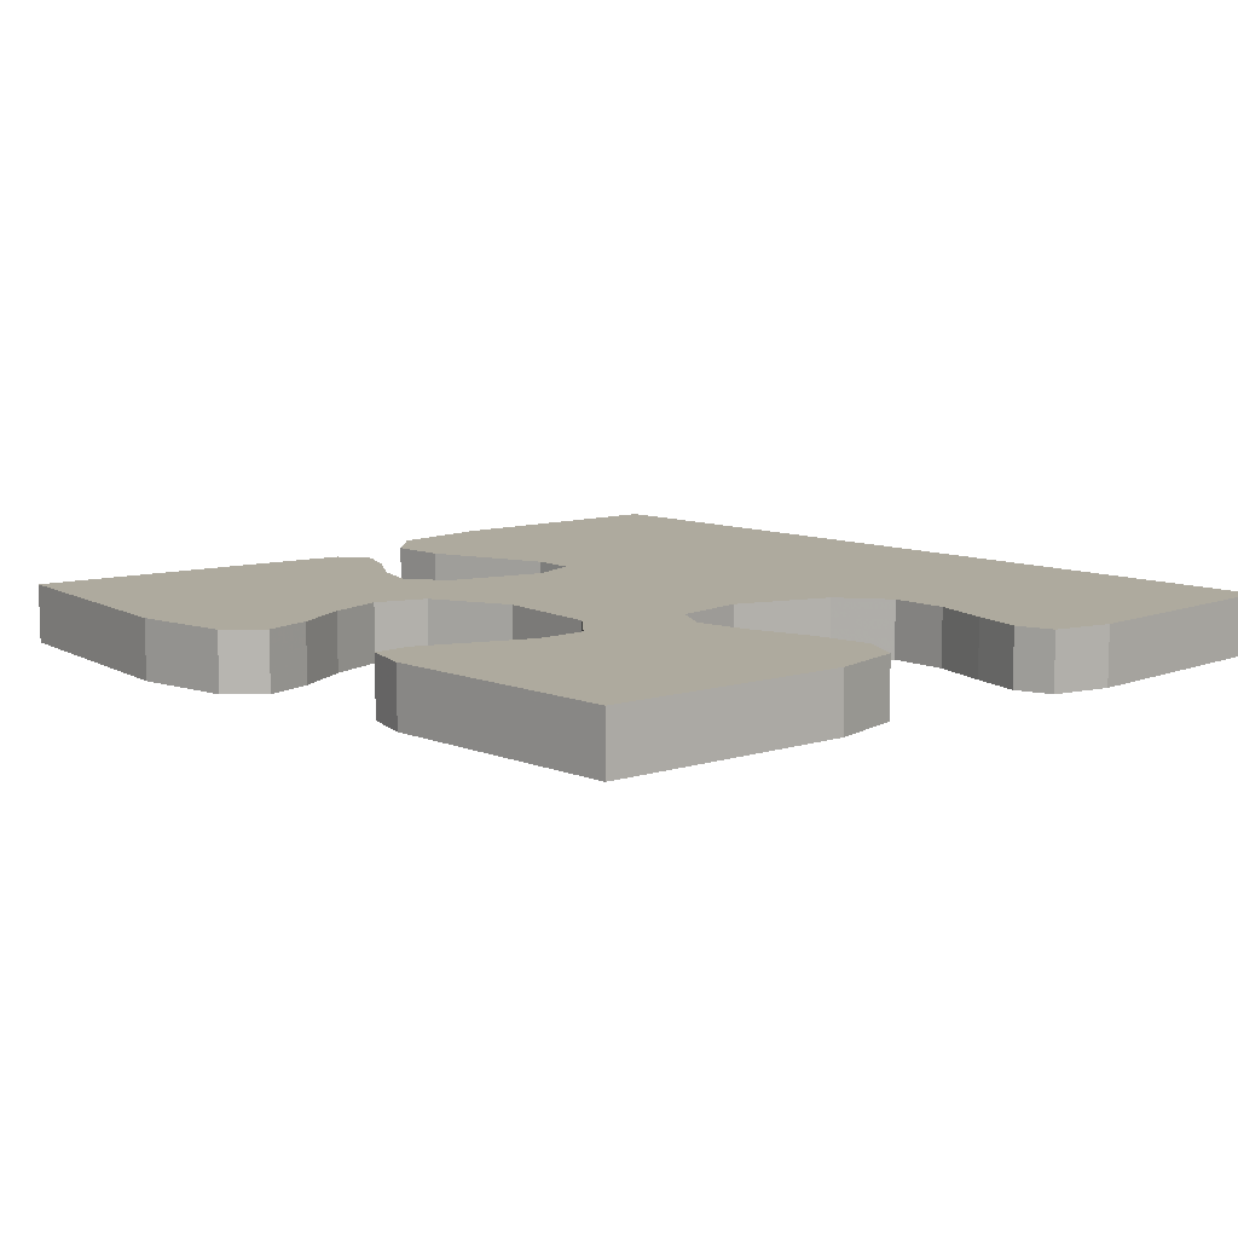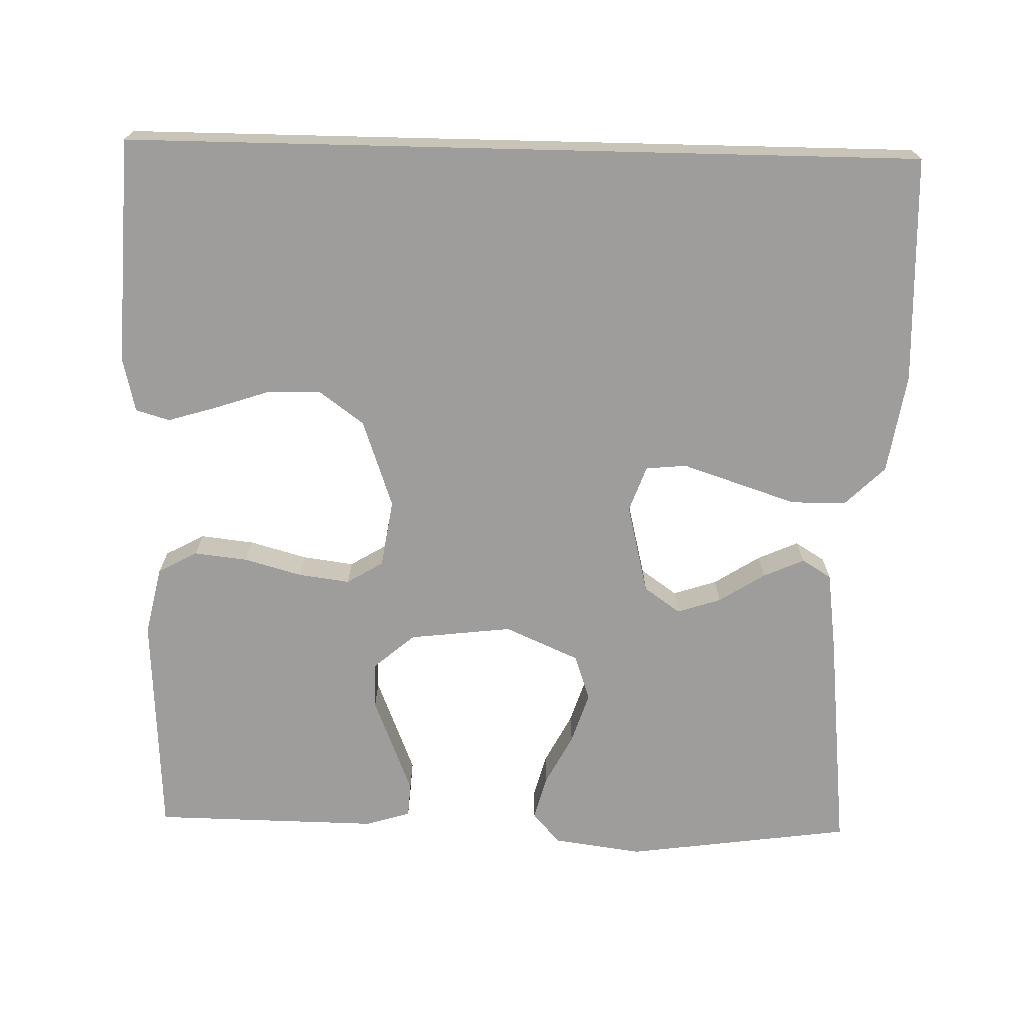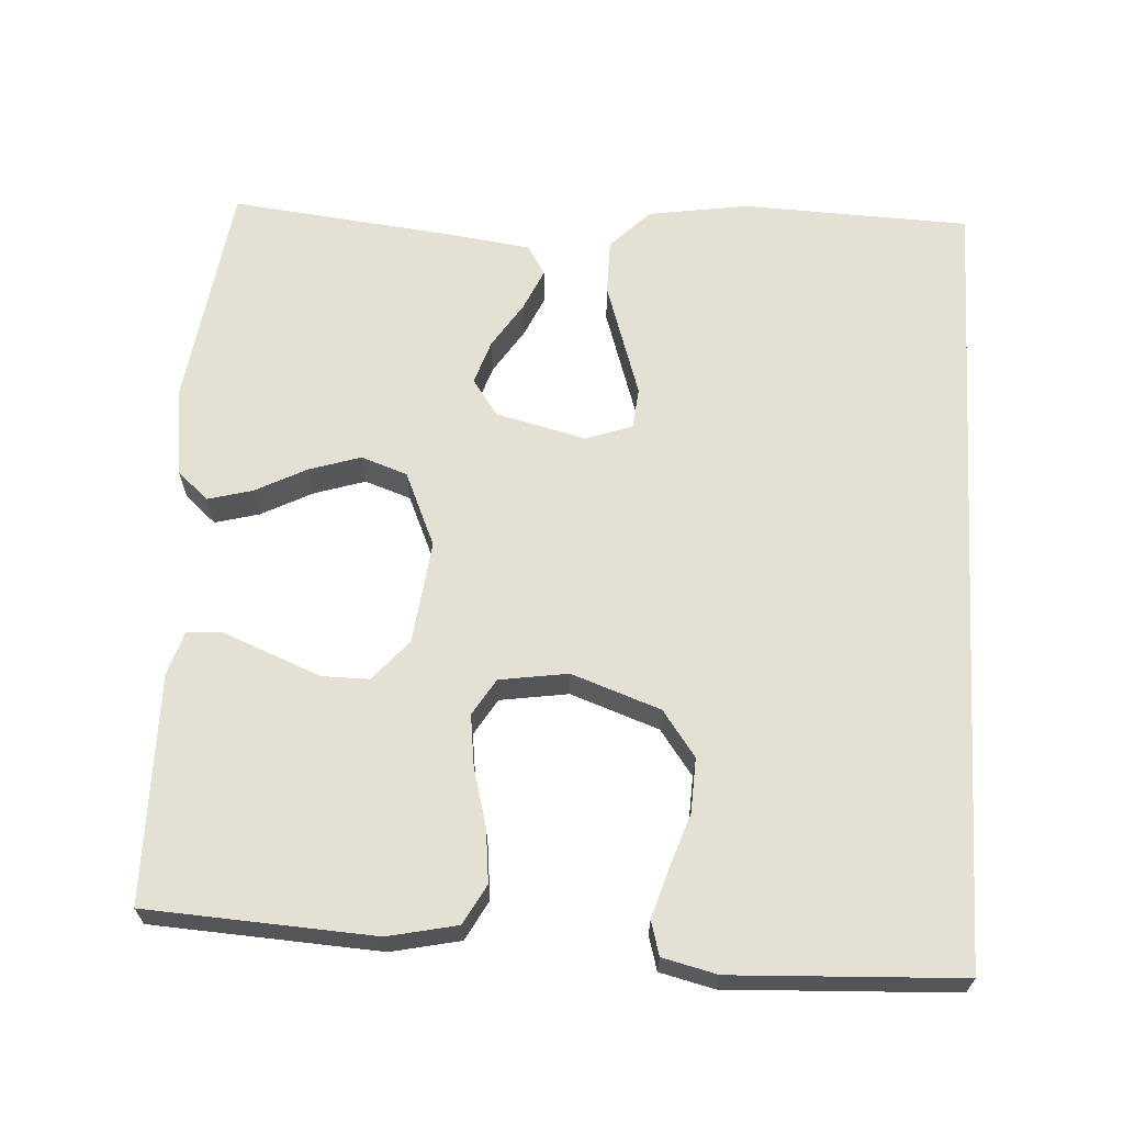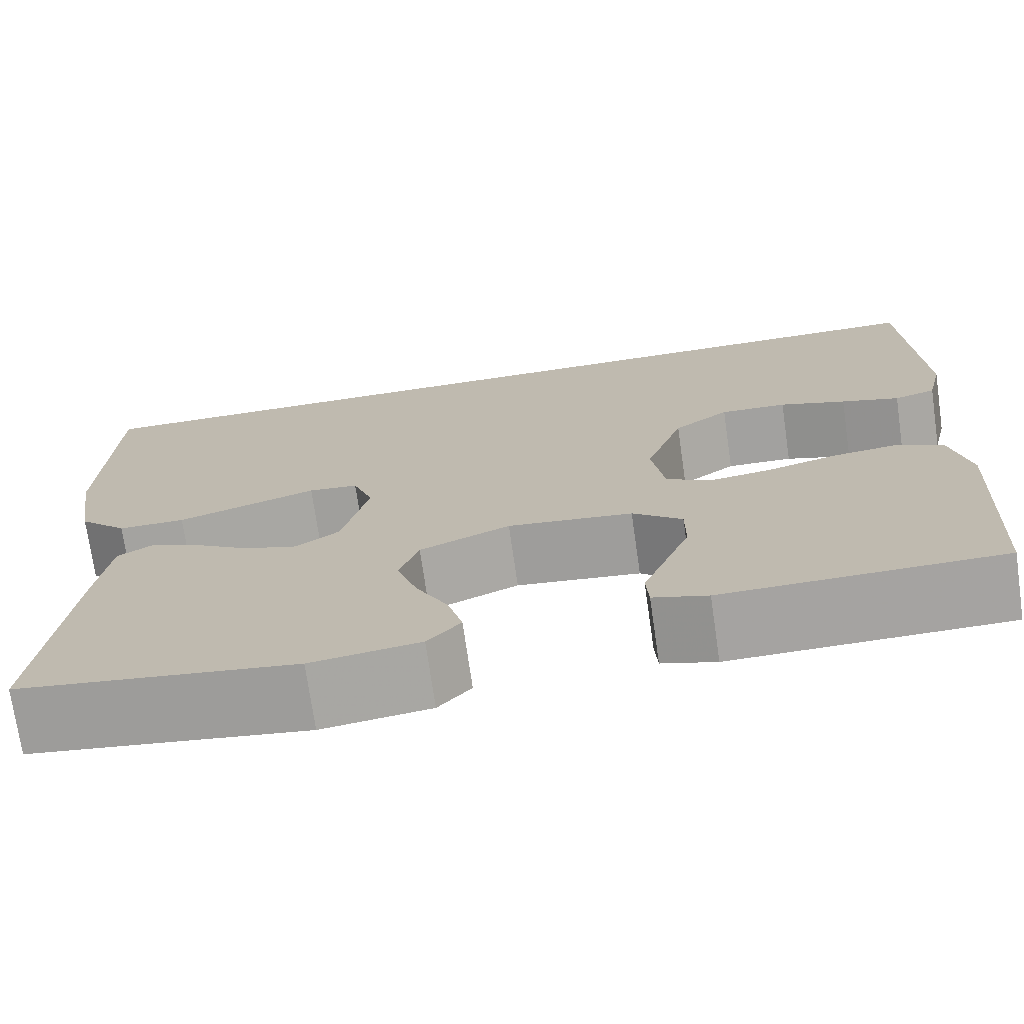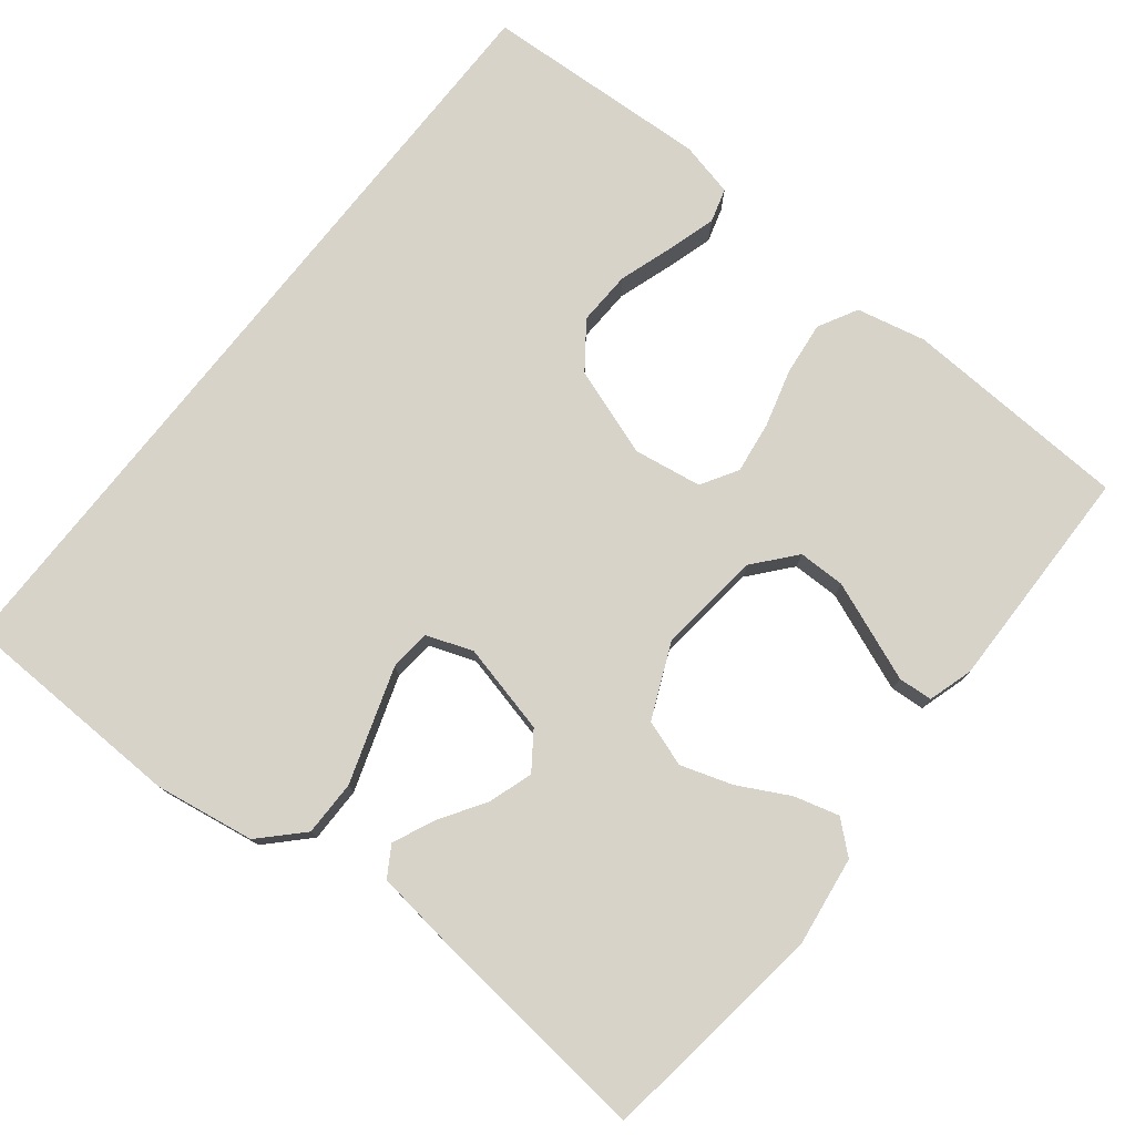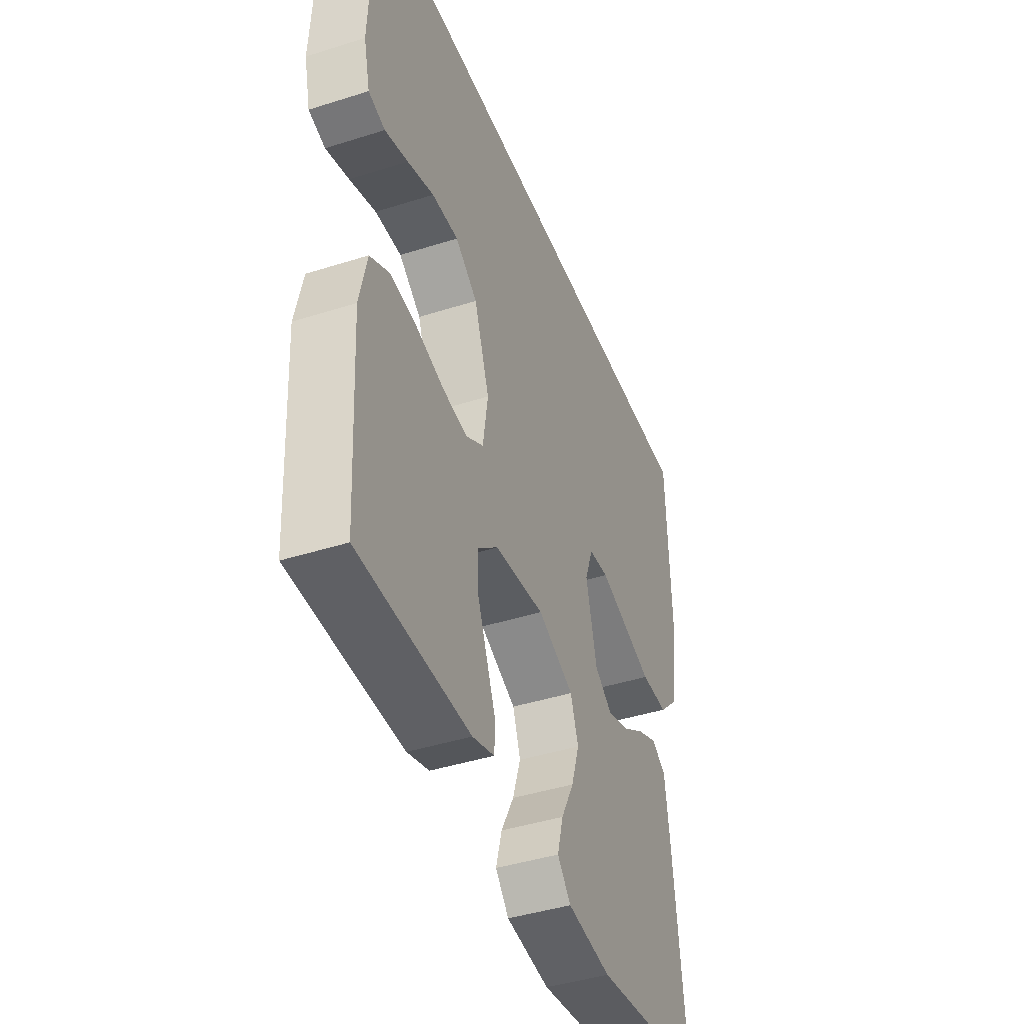
<metadata>
{"format":"obj","ext":"obj","renderer":"f3d","projection":"perspective","resolution":1024,"background":"white","views":[{"elev":9.3,"azim":-132.7,"up":"+Y"},{"elev":-70.4,"azim":-1.4,"up":"+Y"},{"elev":65.3,"azim":-86.4,"up":"+Y"},{"elev":-72.9,"azim":-171.8,"up":"+Z"},{"elev":77.2,"azim":128.3,"up":"+Y"},{"elev":-42.6,"azim":-69.2,"up":"+Z"}]}
</metadata>
<code>
v 0.5 0.07 -0.5
v 0.2 0.07 -0.541
v 0.082 0.07 -0.525
v 0.046 0.07 -0.484
v 0.062 0.07 -0.425
v 0.097 0.07 -0.358
v 0.119 0.07 -0.29
v 0.098 0.07 -0.229
v 0 0.07 -0.186
v -0.136 0.07 -0.202
v -0.19 0.07 -0.248
v -0.19 0.07 -0.31
v -0.163 0.07 -0.378
v -0.138 0.07 -0.441
v -0.141 0.07 -0.486
v -0.2 0.07 -0.504
v -0.5 0.07 -0.5
v -0.516 0.07 -0.2
v -0.496 0.07 -0.109
v -0.444 0.07 -0.081
v -0.373 0.07 -0.089
v -0.297 0.07 -0.11
v -0.229 0.07 -0.119
v -0.181 0.07 -0.09
v -0.167 0.07 0
v -0.208 0.07 0.117
v -0.268 0.07 0.161
v -0.34 0.07 0.158
v -0.412 0.07 0.134
v -0.475 0.07 0.115
v -0.52 0.07 0.128
v -0.537 0.07 0.2
v -0.522 0.07 0.5
v 0.53 0.07 0.5
v 0.54 0.07 0.2
v 0.519 0.07 0.068
v 0.466 0.07 0.016
v 0.393 0.07 0.016
v 0.314 0.07 0.042
v 0.241 0.07 0.066
v 0.187 0.07 0.061
v 0.165 0.07 0
v 0.194 0.07 -0.119
v 0.242 0.07 -0.153
v 0.3 0.07 -0.134
v 0.361 0.07 -0.095
v 0.415 0.07 -0.071
v 0.454 0.07 -0.095
v 0.468 0.07 -0.2
v 0.5 0 -0.5
v 0.2 0 -0.541
v 0.082 0 -0.525
v 0.046 0 -0.484
v 0.062 0 -0.425
v 0.097 0 -0.358
v 0.119 0 -0.29
v 0.098 0 -0.229
v 0 0 -0.186
v -0.136 0 -0.202
v -0.19 0 -0.248
v -0.19 0 -0.31
v -0.163 0 -0.378
v -0.138 0 -0.441
v -0.141 0 -0.486
v -0.2 0 -0.504
v -0.5 0 -0.5
v -0.516 0 -0.2
v -0.496 0 -0.109
v -0.444 0 -0.081
v -0.373 0 -0.089
v -0.297 0 -0.11
v -0.229 0 -0.119
v -0.181 0 -0.09
v -0.167 0 0
v -0.208 0 0.117
v -0.268 0 0.161
v -0.34 0 0.158
v -0.412 0 0.134
v -0.475 0 0.115
v -0.52 0 0.128
v -0.537 0 0.2
v -0.522 0 0.5
v 0.53 0 0.5
v 0.54 0 0.2
v 0.519 0 0.068
v 0.466 0 0.016
v 0.393 0 0.016
v 0.314 0 0.042
v 0.241 0 0.066
v 0.187 0 0.061
v 0.165 0 0
v 0.194 0 -0.119
v 0.242 0 -0.153
v 0.3 0 -0.134
v 0.361 0 -0.095
v 0.415 0 -0.071
v 0.454 0 -0.095
v 0.468 0 -0.2
f 4 5 6
f 3 4 6
f 2 3 6
f 1 2 6
f 49 1 6
f 48 49 6
f 47 48 6
f 46 47 6
f 45 46 6
f 44 45 6 7
f 43 44 7 8
f 42 43 8 9
f 41 42 9 10
f 37 38 39
f 36 37 39
f 35 36 39
f 34 35 39
f 33 34 39
f 33 39 40
f 31 32 33
f 30 31 33
f 29 30 33
f 28 29 33
f 27 28 33
f 33 40 41
f 27 33 41
f 26 27 41
f 20 21 22
f 19 20 22
f 18 19 22
f 17 18 22
f 16 17 22
f 15 16 22
f 14 15 22
f 13 14 22
f 12 13 22
f 11 12 22 23
f 10 11 23 24
f 25 26 41
f 10 24 25 41
f 55 54 53
f 55 53 52
f 55 52 51
f 55 51 50
f 55 50 98
f 55 98 97
f 55 97 96
f 55 96 95
f 55 95 94
f 56 55 94 93
f 57 56 93 92
f 58 57 92 91
f 59 58 91 90
f 88 87 86
f 88 86 85
f 88 85 84
f 88 84 83
f 88 83 82
f 89 88 82
f 82 81 80
f 82 80 79
f 82 79 78
f 82 78 77
f 82 77 76
f 90 89 82
f 90 82 76
f 90 76 75
f 71 70 69
f 71 69 68
f 71 68 67
f 71 67 66
f 71 66 65
f 71 65 64
f 71 64 63
f 71 63 62
f 71 62 61
f 72 71 61 60
f 73 72 60 59
f 90 75 74
f 90 74 73 59
f 1 50 51 2
f 2 51 52 3
f 3 52 53 4
f 4 53 54 5
f 5 54 55 6
f 6 55 56 7
f 7 56 57 8
f 8 57 58 9
f 9 58 59 10
f 10 59 60 11
f 11 60 61 12
f 12 61 62 13
f 13 62 63 14
f 14 63 64 15
f 15 64 65 16
f 16 65 66 17
f 17 66 67 18
f 18 67 68 19
f 19 68 69 20
f 20 69 70 21
f 21 70 71 22
f 22 71 72 23
f 23 72 73 24
f 24 73 74 25
f 25 74 75 26
f 26 75 76 27
f 27 76 77 28
f 28 77 78 29
f 29 78 79 30
f 30 79 80 31
f 31 80 81 32
f 32 81 82 33
f 33 82 83 34
f 34 83 84 35
f 35 84 85 36
f 36 85 86 37
f 37 86 87 38
f 38 87 88 39
f 39 88 89 40
f 40 89 90 41
f 41 90 91 42
f 42 91 92 43
f 43 92 93 44
f 44 93 94 45
f 45 94 95 46
f 46 95 96 47
f 47 96 97 48
f 48 97 98 49
f 49 98 50 1

</code>
